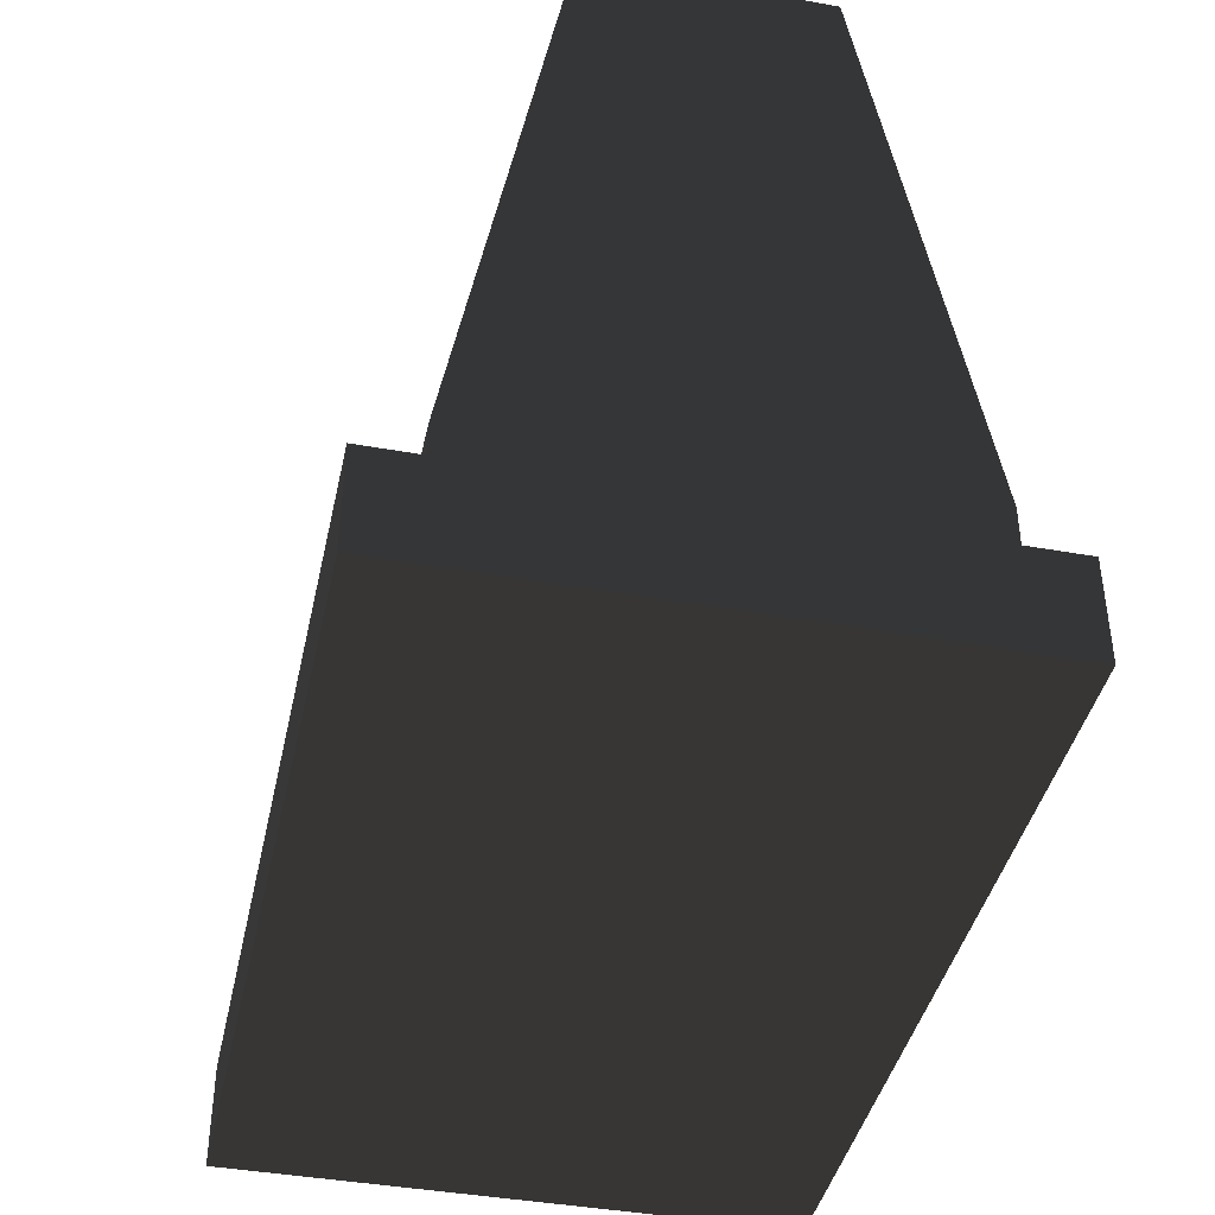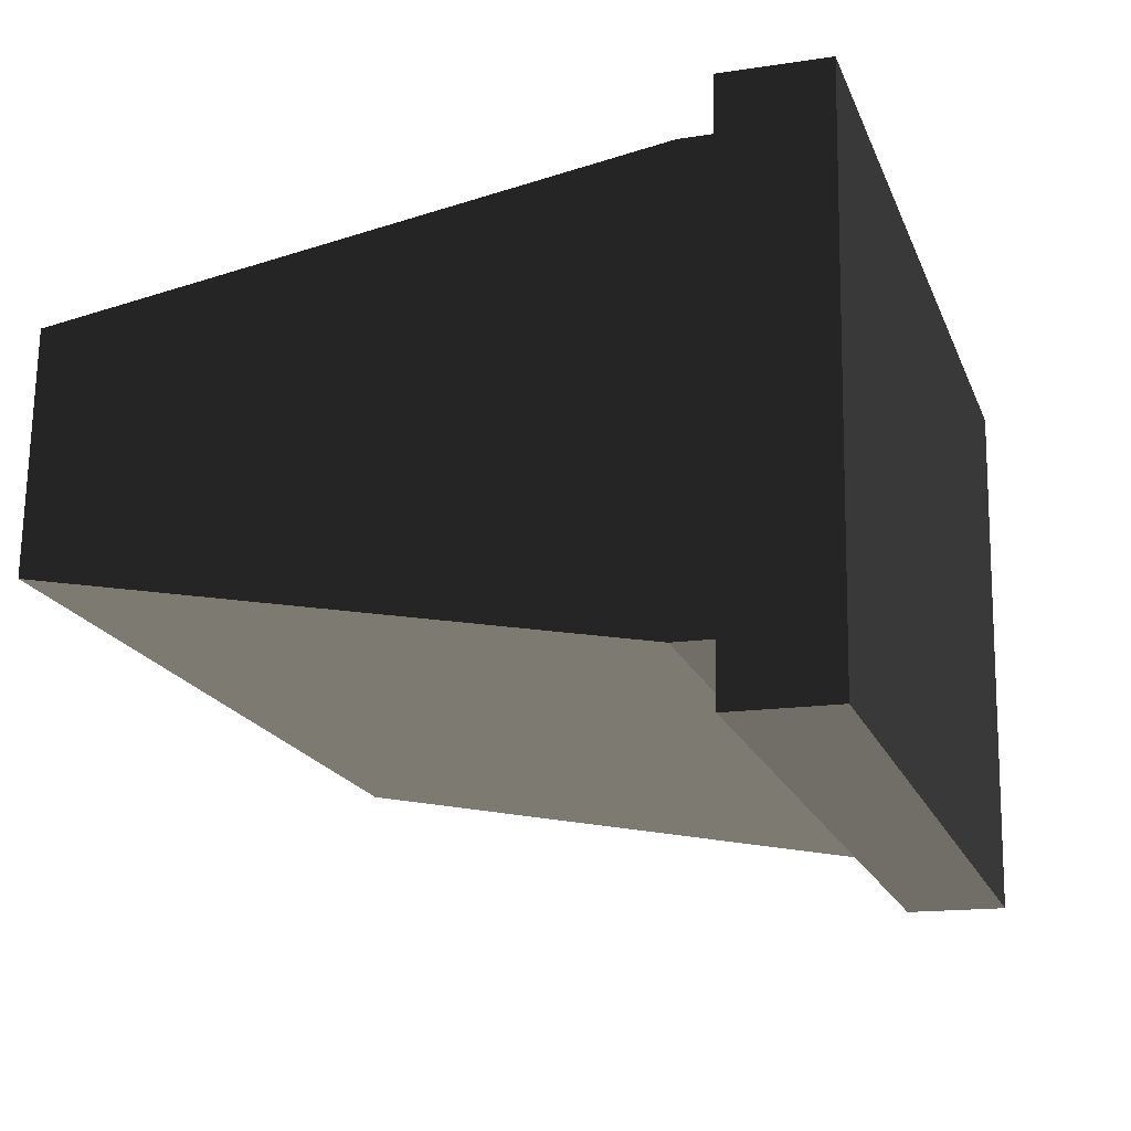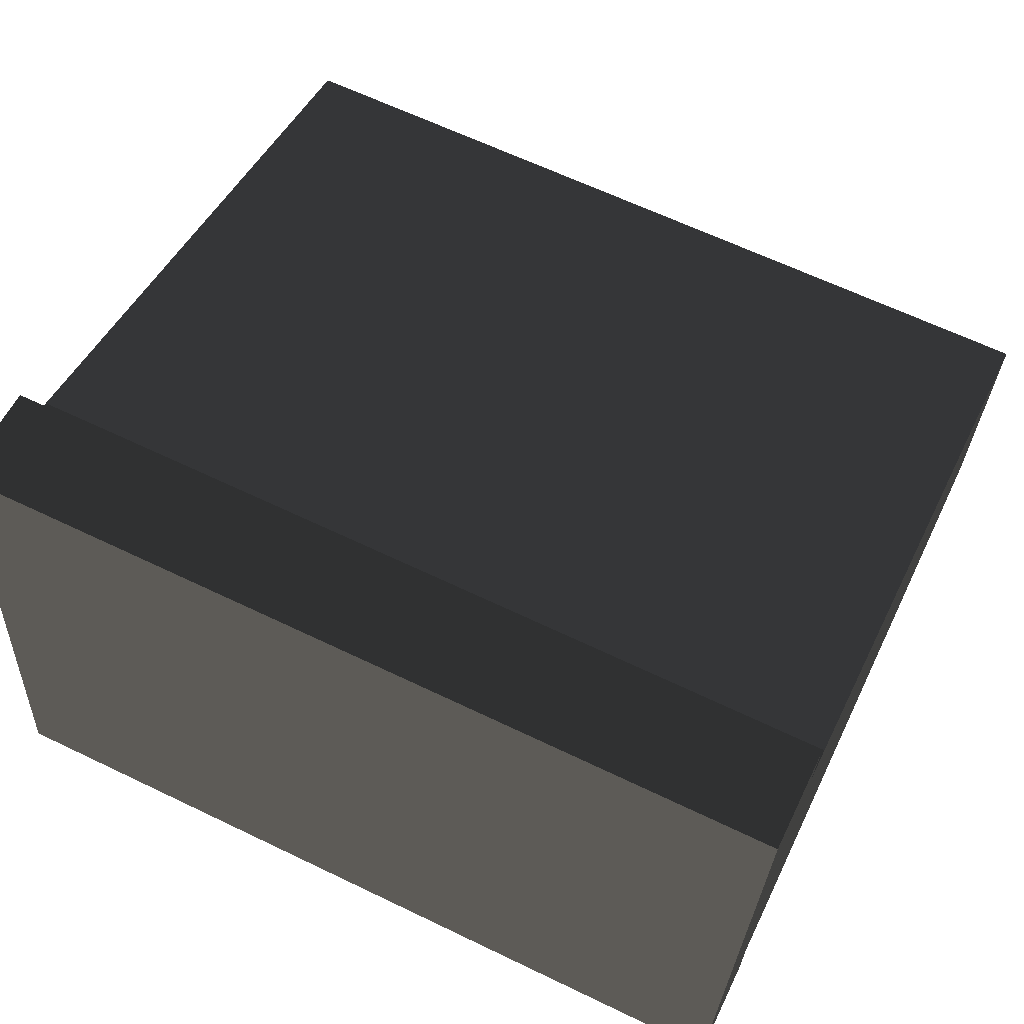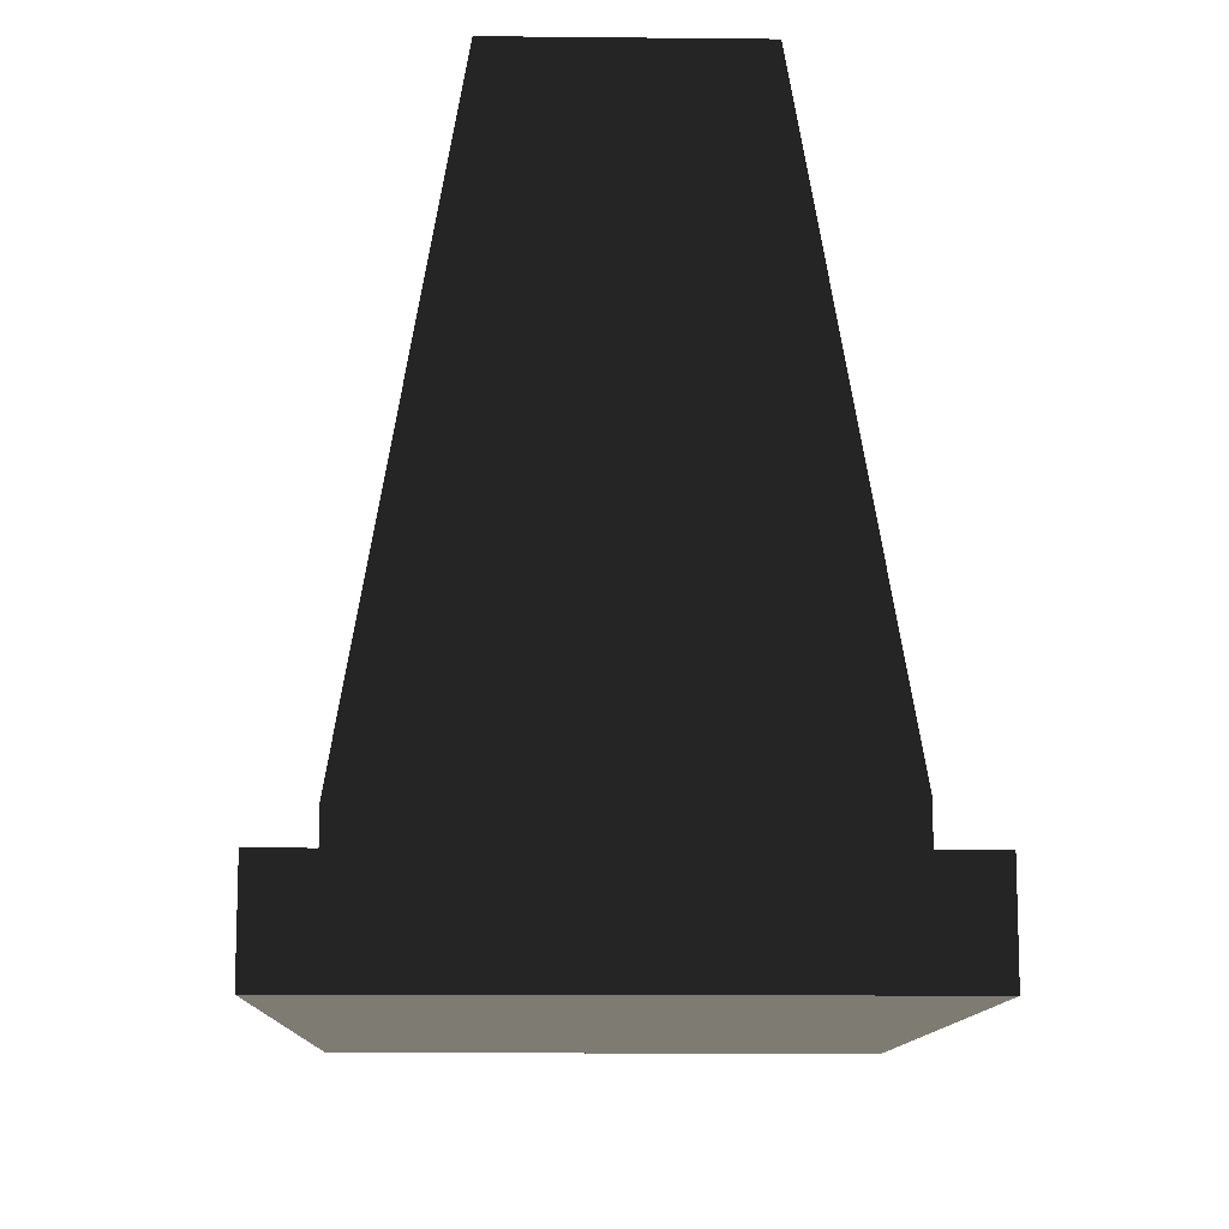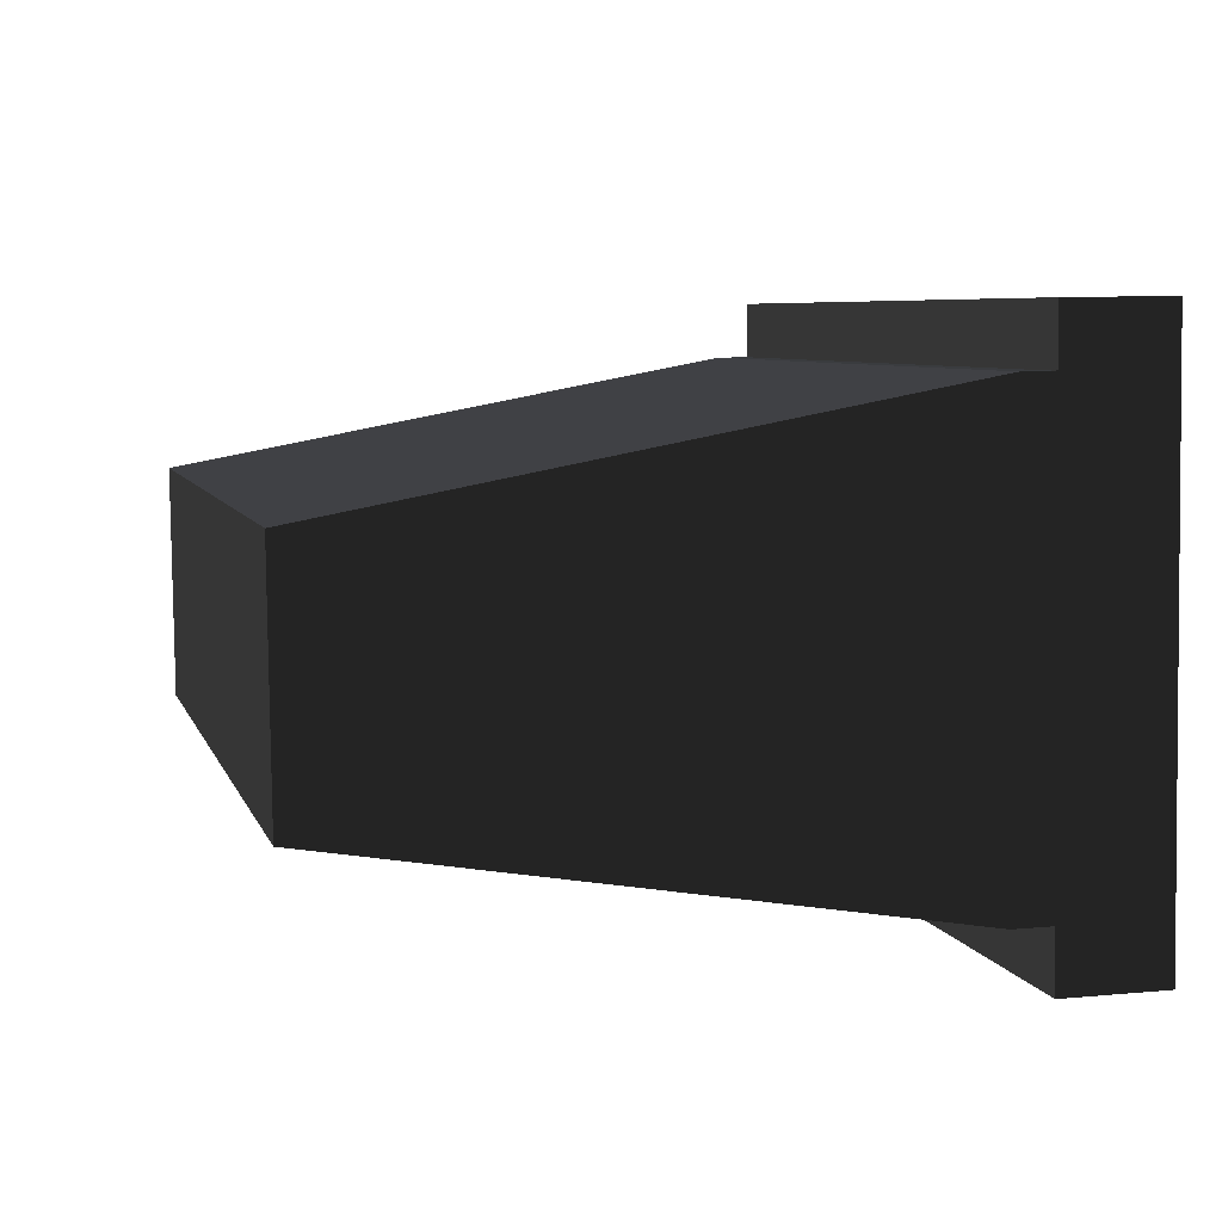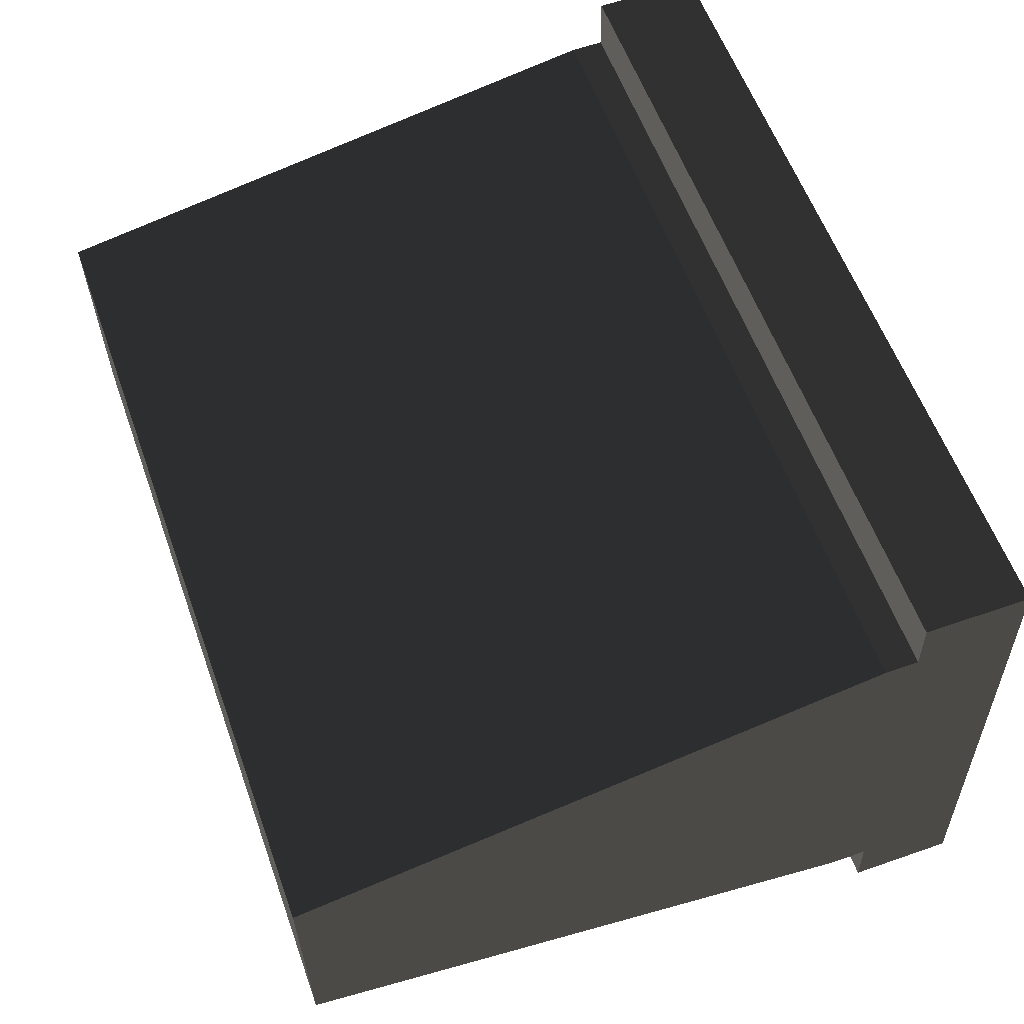
<metadata>
{"format":"obj","ext":"obj","renderer":"f3d","projection":"perspective","resolution":1024,"background":"white","views":[{"elev":-41.4,"azim":-99.3,"up":"+Z"},{"elev":-15.8,"azim":107.5,"up":"+Y"},{"elev":57.4,"azim":-154.3,"up":"+Y"},{"elev":-11.7,"azim":-88.4,"up":"+Z"},{"elev":9.2,"azim":76.0,"up":"+Y"},{"elev":60.9,"azim":70.4,"up":"+Y"}]}
</metadata>
<code>
v 316.7 59.14 55.35
v 314.2 106.8 276.8
v 307.8 229.2 -276.8
v 310.1 186.7 -276.8
v -325.6 112.5 55.35
v 330 -196 -276.8
v -321.1 25.9 110.7
v -307.8 -229.2 -276.8
v -330 196 -276.8
v -314.3 -106.1 276.8
v 310.1 185.8 -172.2
v -318.9 -16.62 -27.68
v 327.6 -150.7 -167.9
v 310.1 185.8 -197.2
v -310.2 -183.9 -197.2
v -327.7 152.5 -197.2
v -318.9 -16.62 -138.4
v 326.1 -121.7 -2.22
v -310.2 -183.9 -167.9
v -307.8 -229.2 -197.2
v 318.9 16.62 -276.8
v 330 -196 -197.2
v -330 196 -197.2
v -312.2 -144.9 55.35
v -323.6 73.6 276.8
v -323.4 68.42 -276.8
v 311.3 161.9 -36.32
v 327.6 -150.7 -197.2
v 307.8 229.2 -197.2
v -314.5 -101.7 -276.8
v 324.7 -94.16 155.1
v 323.6 -72.86 276.8
v 318.9 16.62 -110.7
v -327.7 152.5 -172.2
g group0
g group1
g group2
f 14 23 29
f 6 28 21
f 2 31 32
f 19 12 24
f 1 27 18
f 15 17 19
f 6 21 30
f 30 8 6
f 28 6 22
f 3 29 9
f 27 34 11
f 28 15 19
f 18 31 1
f 9 26 4
f 13 18 33
f 1 31 2
f 26 30 21
f 23 14 16
f 12 34 7
f 7 24 12
f 5 34 27
f 4 3 9
f 32 31 10
f 5 25 7
f 15 28 20
f 12 19 17
f 8 20 6
f 33 21 13
f 23 16 9
f 23 9 29
f 15 20 8
f 24 7 10
f 21 4 26
f 17 34 12
f 15 8 30
f 14 11 16
f 30 26 15
f 34 26 16
f 21 33 4
f 2 32 25
f 34 17 26
f 18 19 24
f 29 3 14
f 18 13 19
f 22 6 20
f 13 21 28
f 2 5 27
f 33 27 11
f 25 5 2
f 22 20 28
f 11 4 33
f 25 10 7
f 27 33 18
f 4 14 3
f 17 15 26
f 13 28 19
f 10 25 32
f 16 11 34
f 34 5 7
f 14 4 11
f 31 18 10
f 26 9 16
f 2 27 1
f 24 10 18

</code>
